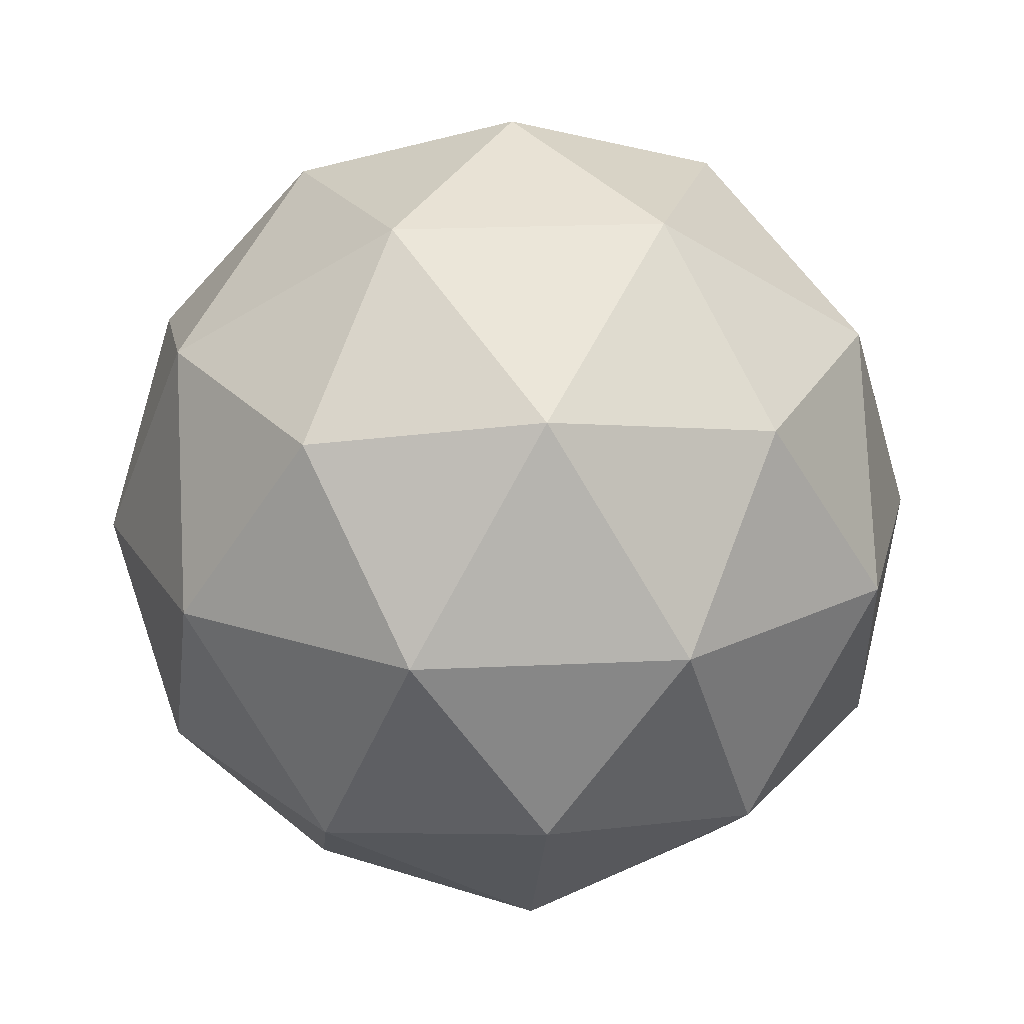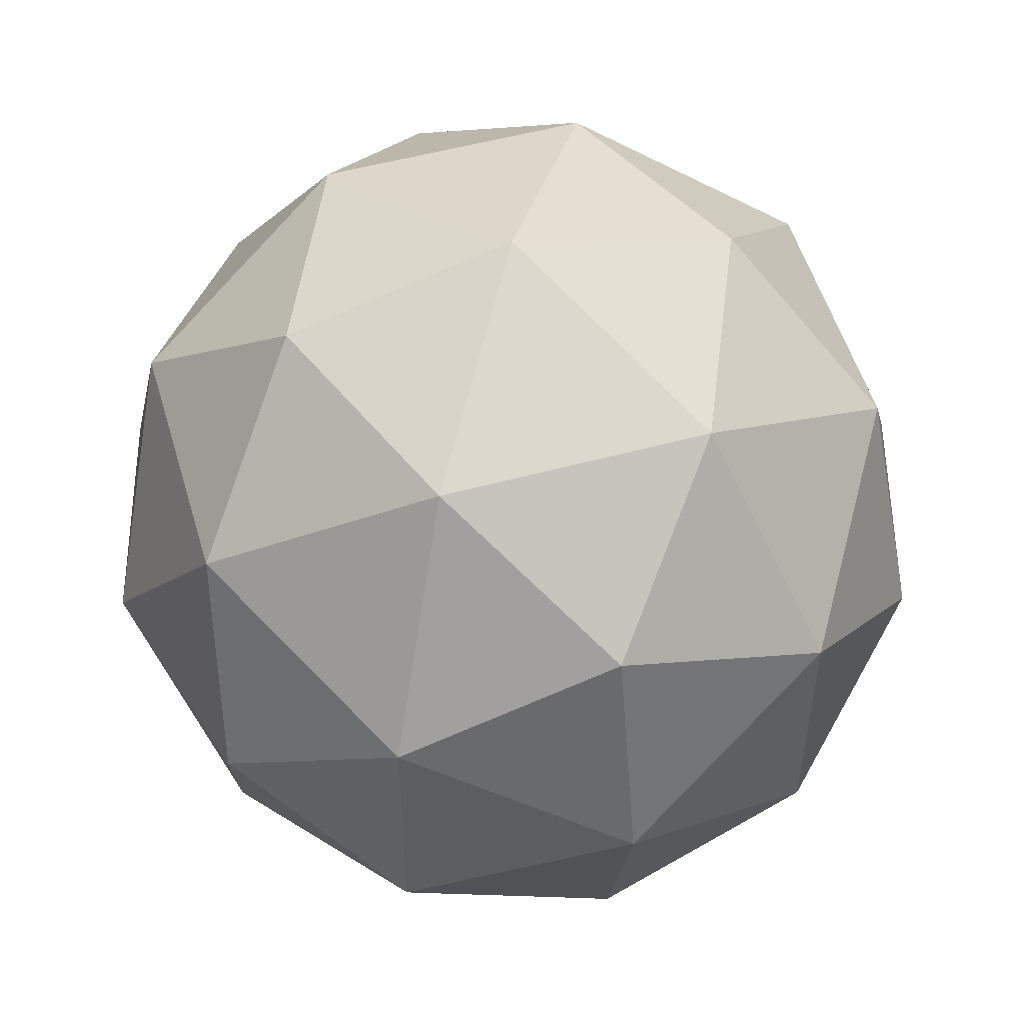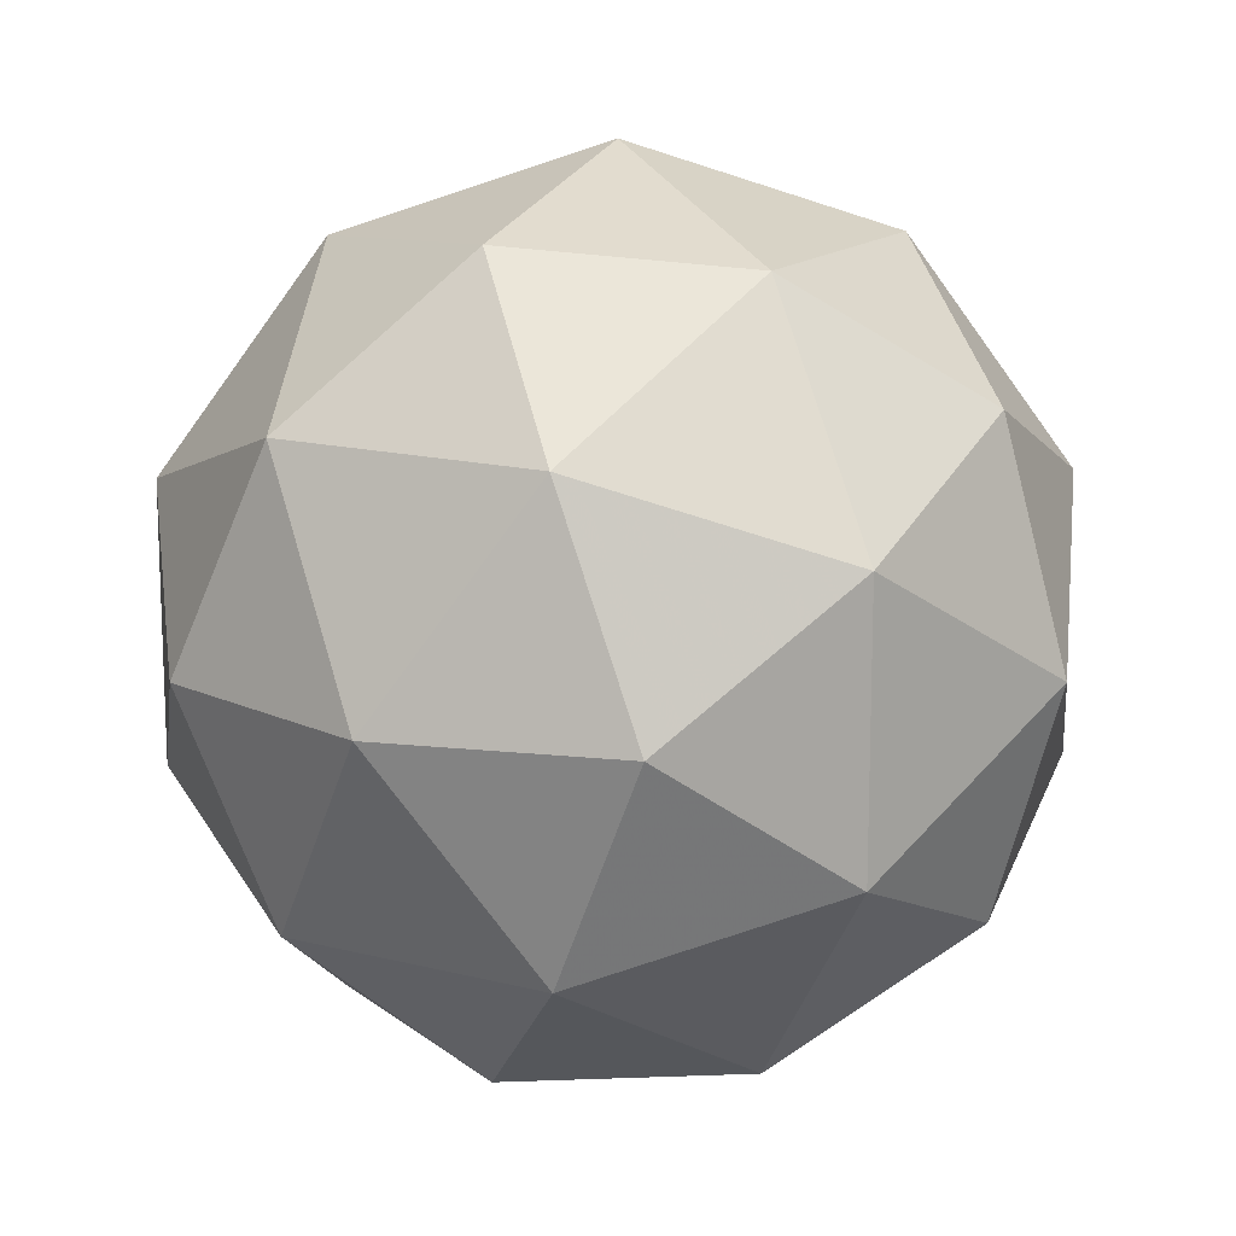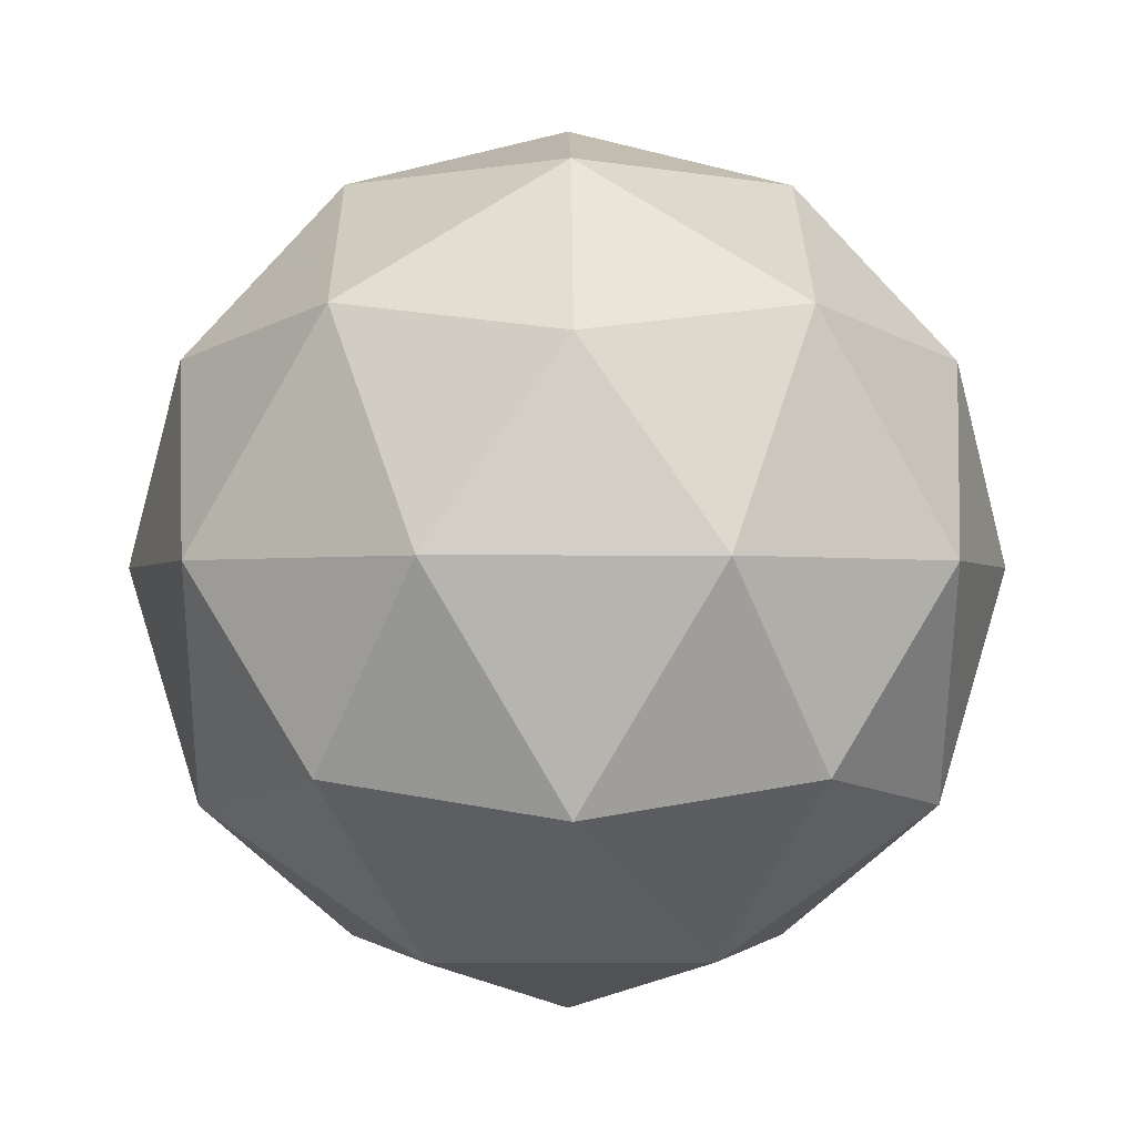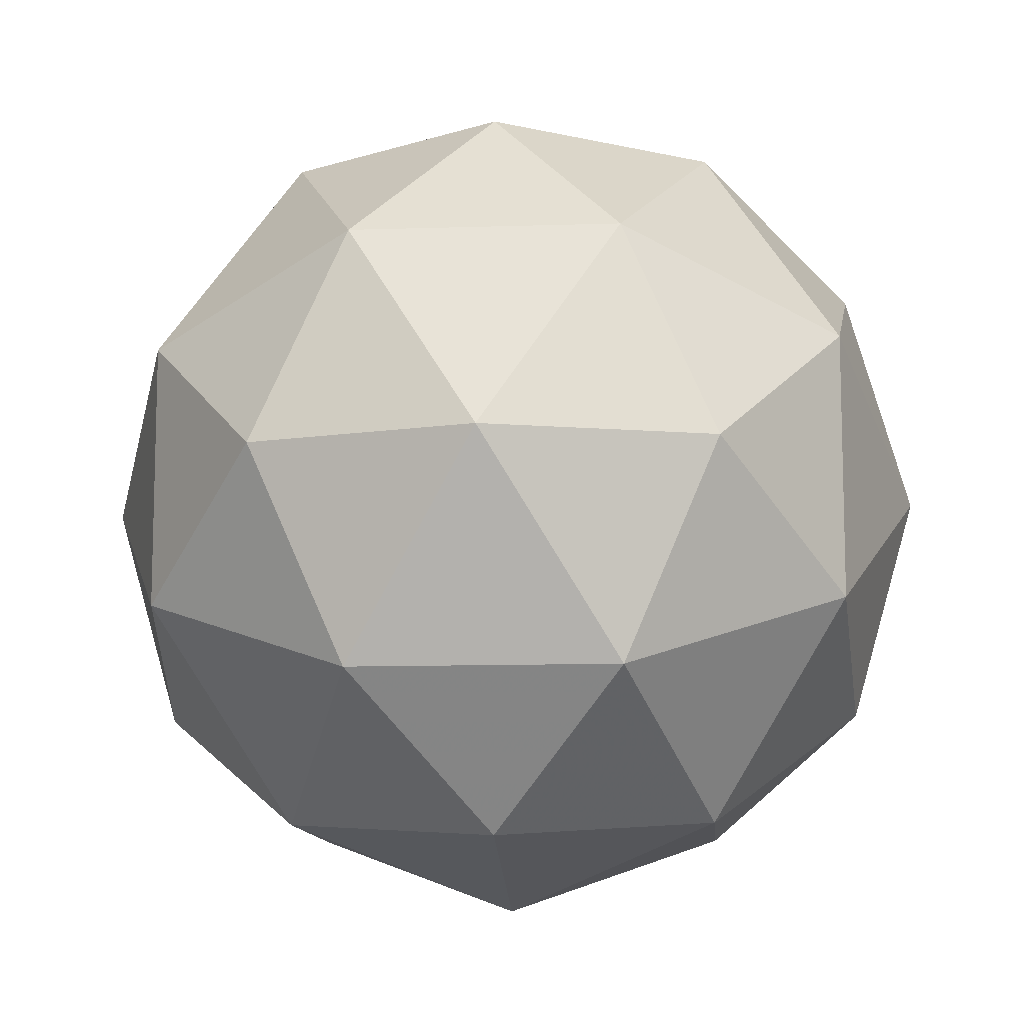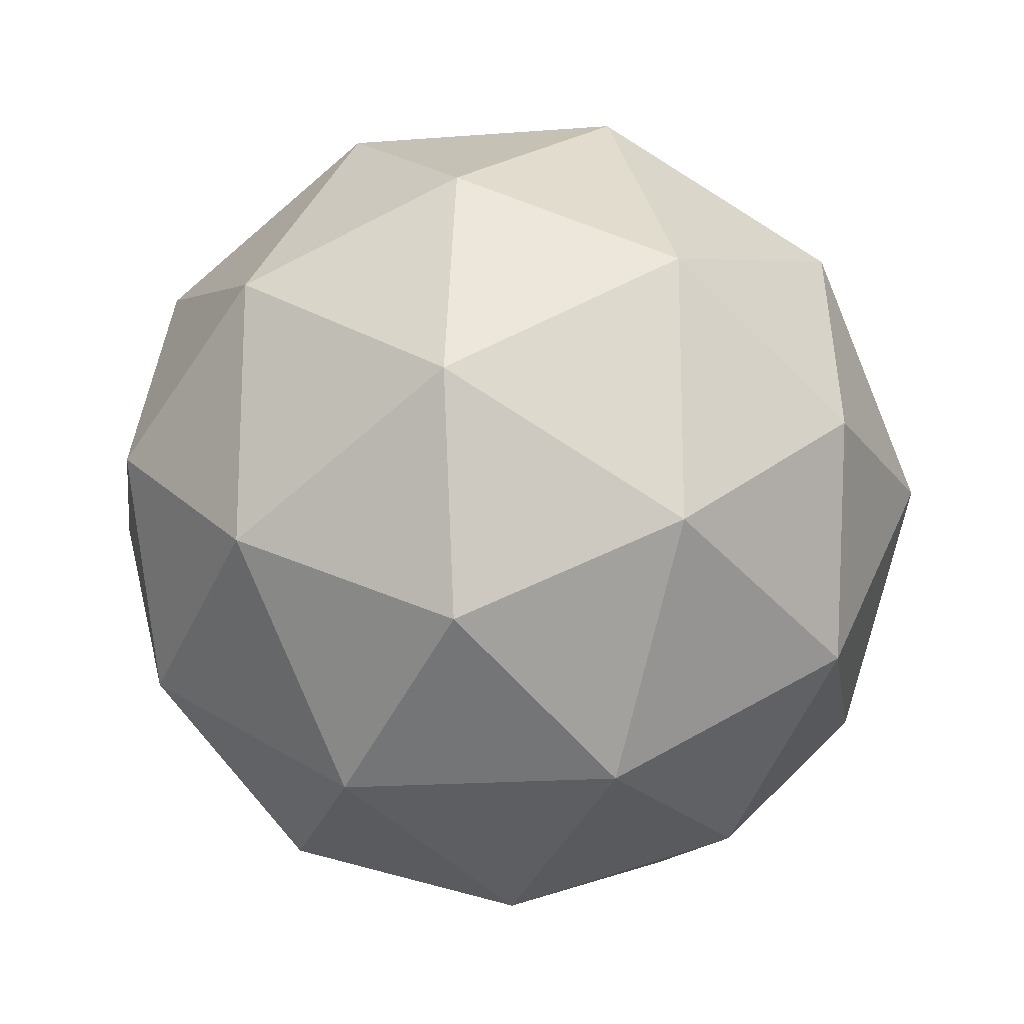
<metadata>
{"format":"obj","ext":"obj","renderer":"f3d","projection":"perspective","resolution":1024,"background":"white","views":[{"elev":20.7,"azim":48.9,"up":"+Y"},{"elev":53.0,"azim":42.0,"up":"+Z"},{"elev":14.9,"azim":177.3,"up":"+Z"},{"elev":-1.5,"azim":89.3,"up":"+Y"},{"elev":-11.1,"azim":152.8,"up":"+Z"},{"elev":-18.5,"azim":66.8,"up":"+Z"}]}
</metadata>
<code>
g DVA-i2-g2-s179
v 8521 -612.9 4022
v 8610 -581.6 4087
v 8486 -581.6 4127
v 8672 -496.9 4132
v 8699 -513.4 4022
v 8410 -581.6 4022
v 8486 -581.6 3917
v 8610 -581.6 3957
v 8720 -402.9 4087
v 8462 -496.9 4200
v 8576 -513.4 4192
v 8521 -402.9 4232
v 8333 -496.9 4022
v 8376 -513.4 4127
v 8321 -402.9 4087
v 8462 -496.9 3843
v 8376 -513.4 3917
v 8397 -402.9 3852
v 8672 -496.9 3911
v 8576 -513.4 3852
v 8644 -402.9 3852
v 8644 -402.9 4192
v 8397 -402.9 4192
v 8321 -402.9 3957
v 8521 -402.9 3812
v 8720 -402.9 3957
v 8579 -309 4200
v 8665 -292.5 4127
v 8555 -224.3 4127
v 8369 -309 4132
v 8465 -292.5 4192
v 8431 -224.3 4087
v 8369 -309 3911
v 8342 -292.5 4022
v 8431 -224.3 3957
v 8579 -309 3843
v 8465 -292.5 3852
v 8555 -224.3 3917
v 8708 -309 4022
v 8665 -292.5 3917
v 8631 -224.3 4022
v 8521 -192.9 4022
f 1 2 3
f 4 2 5
f 1 3 6
f 1 6 7
f 1 7 8
f 4 5 9
f 10 11 12
f 13 14 15
f 16 17 18
f 19 20 21
f 4 9 22
f 10 12 23
f 13 15 24
f 16 18 25
f 19 21 26
f 27 28 29
f 30 31 32
f 33 34 35
f 36 37 38
f 39 40 41
f 41 38 42
f 41 40 38
f 40 36 38
f 38 35 42
f 38 37 35
f 37 33 35
f 35 32 42
f 35 34 32
f 34 30 32
f 32 29 42
f 32 31 29
f 31 27 29
f 29 41 42
f 29 28 41
f 28 39 41
f 26 40 39
f 26 21 40
f 21 36 40
f 25 37 36
f 25 18 37
f 18 33 37
f 24 34 33
f 24 15 34
f 15 30 34
f 23 31 30
f 23 12 31
f 12 27 31
f 22 28 27
f 22 9 28
f 9 39 28
f 21 25 36
f 21 20 25
f 20 16 25
f 18 24 33
f 18 17 24
f 17 13 24
f 15 23 30
f 15 14 23
f 14 10 23
f 12 22 27
f 12 11 22
f 11 4 22
f 9 26 39
f 9 5 26
f 5 19 26
f 8 20 19
f 8 7 20
f 7 16 20
f 7 17 16
f 7 6 17
f 6 13 17
f 6 14 13
f 6 3 14
f 3 10 14
f 5 8 19
f 5 2 8
f 2 1 8
f 3 11 10
f 3 2 11
f 2 4 11
f 2 4 11

</code>
